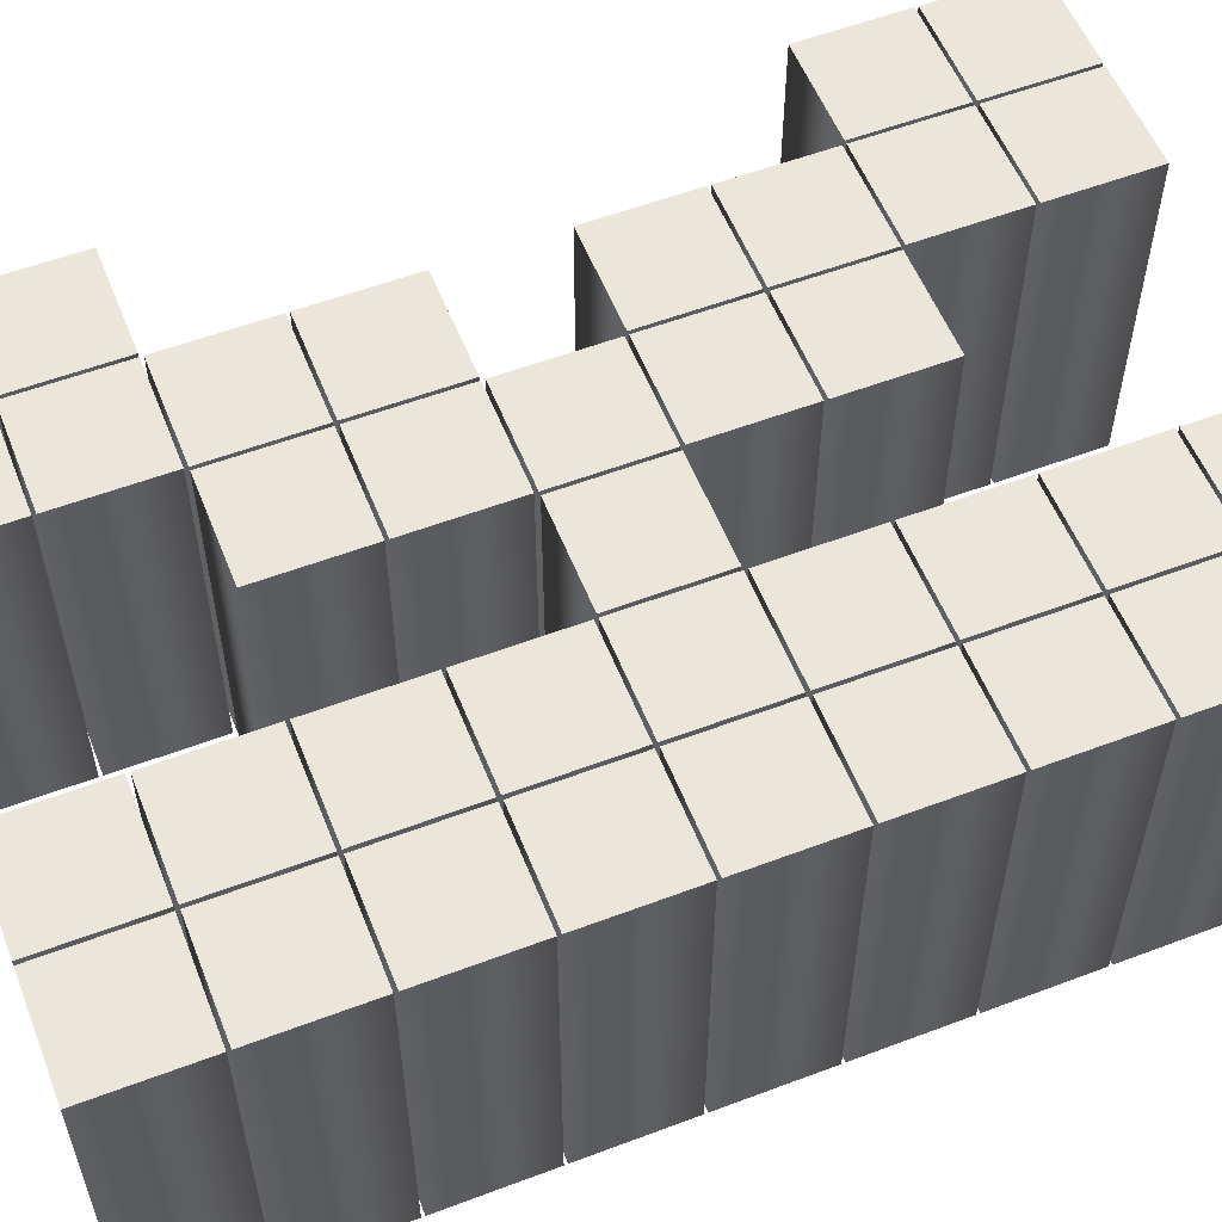
<metadata>
{"format":"obj","ext":"obj","renderer":"f3d","projection":"perspective","resolution":1024,"background":"white","views":[{"elev":56.1,"azim":68.4,"up":"+Z"}]}
</metadata>
<code>
o K
v 0.001957 0.1879 -0.1
v 0.06262 0.1879 -0.1
v 0.06262 0.2485 -0.1
v 0.001957 0.2485 -0.1
v 0.3151 -0.3131 -0.1
v 0.3757 -0.3131 -0.1
v 0.3757 -0.2524 -0.1
v 0.3151 -0.2524 -0.1
v 0.2524 -0.3131 -0.1
v 0.3131 -0.3131 -0.1
v 0.3131 -0.2524 -0.1
v 0.2524 -0.2524 -0.1
v 0.06458 -0.3131 -0.1
v 0.1252 -0.3131 -0.1
v 0.1252 -0.2524 -0.1
v 0.06458 -0.2524 -0.1
v 0.001957 -0.3131 -0.1
v 0.06262 -0.3131 -0.1
v 0.06262 -0.2524 -0.1
v 0.001957 -0.2524 -0.1
v 0.3151 -0.2505 -0.1
v 0.3757 -0.2505 -0.1
v 0.3757 -0.1898 -0.1
v 0.3151 -0.1898 -0.1
v 0.2524 -0.2505 -0.1
v 0.3131 -0.2505 -0.1
v 0.3131 -0.1898 -0.1
v 0.2524 -0.1898 -0.1
v 0.06458 -0.2505 -0.1
v 0.1252 -0.2505 -0.1
v 0.1252 -0.1898 -0.1
v 0.06458 -0.1898 -0.1
v 0.001957 -0.2505 -0.1
v 0.06262 -0.2505 -0.1
v 0.06262 -0.1898 -0.1
v 0.001957 -0.1898 -0.1
v 0.3151 -0.1879 -0.1
v 0.3757 -0.1879 -0.1
v 0.3757 -0.1272 -0.1
v 0.3151 -0.1272 -0.1
v 0.2524 -0.1879 -0.1
v 0.3131 -0.1879 -0.1
v 0.3131 -0.1272 -0.1
v 0.2524 -0.1272 -0.1
v 0.1272 -0.1879 -0.1
v 0.1879 -0.1879 -0.1
v 0.1879 -0.1272 -0.1
v 0.1272 -0.1272 -0.1
v 0.06458 -0.1879 -0.1
v 0.1252 -0.1879 -0.1
v 0.1252 -0.1272 -0.1
v 0.06458 -0.1272 -0.1
v 0.3151 -0.1252 -0.1
v 0.3757 -0.1252 -0.1
v 0.3757 -0.06458 -0.1
v 0.3151 -0.06458 -0.1
v 0.2524 -0.1252 -0.1
v 0.3131 -0.1252 -0.1
v 0.3131 -0.06458 -0.1
v 0.2524 -0.06458 -0.1
v 0.1272 -0.1252 -0.1
v 0.1879 -0.1252 -0.1
v 0.1879 -0.06458 -0.1
v 0.1272 -0.06458 -0.1
v 0.06458 -0.1252 -0.1
v 0.1252 -0.1252 -0.1
v 0.1252 -0.06458 -0.1
v 0.06458 -0.06458 -0.1
v 0.3151 -0.06262 -0.1
v 0.3757 -0.06262 -0.1
v 0.3757 -0.001957 -0.1
v 0.3151 -0.001957 -0.1
v 0.2524 -0.06262 -0.1
v 0.3131 -0.06262 -0.1
v 0.3131 -0.001957 -0.1
v 0.2524 -0.001957 -0.1
v 0.1898 -0.06262 -0.1
v 0.2505 -0.06262 -0.1
v 0.2505 -0.001957 -0.1
v 0.1898 -0.001957 -0.1
v 0.1272 -0.06262 -0.1
v 0.1879 -0.06262 -0.1
v 0.1879 -0.001957 -0.1
v 0.1272 -0.001957 -0.1
v 0.3151 -0 -0.1
v 0.3757 -0 -0.1
v 0.3757 0.06066 -0.1
v 0.3151 0.06066 -0.1
v 0.2524 -0 -0.1
v 0.3131 -0 -0.1
v 0.3131 0.06066 -0.1
v 0.2524 0.06066 -0.1
v 0.1272 -0 -0.1
v 0.1879 -0 -0.1
v 0.1879 0.06066 -0.1
v 0.1272 0.06066 -0.1
v 0.06458 -0 -0.1
v 0.1252 -0 -0.1
v 0.1252 0.06066 -0.1
v 0.06458 0.06066 -0.1
v 0.3151 0.06262 -0.1
v 0.3757 0.06262 -0.1
v 0.3757 0.1233 -0.1
v 0.3151 0.1233 -0.1
v 0.2524 0.06262 -0.1
v 0.3131 0.06262 -0.1
v 0.3131 0.1233 -0.1
v 0.2524 0.1233 -0.1
v 0.1272 0.06262 -0.1
v 0.1879 0.06262 -0.1
v 0.1879 0.1233 -0.1
v 0.1272 0.1233 -0.1
v 0.06458 0.06262 -0.1
v 0.1252 0.06262 -0.1
v 0.1252 0.1233 -0.1
v 0.06458 0.1233 -0.1
v 0.3151 0.1252 -0.1
v 0.3757 0.1252 -0.1
v 0.3757 0.1859 -0.1
v 0.3151 0.1859 -0.1
v 0.2524 0.1252 -0.1
v 0.3131 0.1252 -0.1
v 0.3131 0.1859 -0.1
v 0.2524 0.1859 -0.1
v 0.06458 0.1252 -0.1
v 0.1252 0.1252 -0.1
v 0.1252 0.1859 -0.1
v 0.06458 0.1859 -0.1
v 0.001957 0.1252 -0.1
v 0.06262 0.1252 -0.1
v 0.06262 0.1859 -0.1
v 0.001957 0.1859 -0.1
v 0.3151 0.1879 -0.1
v 0.3757 0.1879 -0.1
v 0.3757 0.2485 -0.1
v 0.3151 0.2485 -0.1
v 0.2524 0.1879 -0.1
v 0.3131 0.1879 -0.1
v 0.3131 0.2485 -0.1
v 0.2524 0.2485 -0.1
v 0.06458 0.1879 -0.1
v 0.1252 0.1879 -0.1
v 0.1252 0.2485 -0.1
v 0.06458 0.2485 -0.1
v 0.001957 0.1879 0.1
v 0.06262 0.1879 0.1
v 0.06262 0.2485 0.1
v 0.001957 0.2485 0.1
v 0.3151 -0.3131 0.1
v 0.3757 -0.3131 0.1
v 0.3757 -0.2524 0.1
v 0.3151 -0.2524 0.1
v 0.2524 -0.3131 0.1
v 0.3131 -0.3131 0.1
v 0.3131 -0.2524 0.1
v 0.2524 -0.2524 0.1
v 0.06458 -0.3131 0.1
v 0.1252 -0.3131 0.1
v 0.1252 -0.2524 0.1
v 0.06458 -0.2524 0.1
v 0.001957 -0.3131 0.1
v 0.06262 -0.3131 0.1
v 0.06262 -0.2524 0.1
v 0.001957 -0.2524 0.1
v 0.3151 -0.2505 0.1
v 0.3757 -0.2505 0.1
v 0.3757 -0.1898 0.1
v 0.3151 -0.1898 0.1
v 0.2524 -0.2505 0.1
v 0.3131 -0.2505 0.1
v 0.3131 -0.1898 0.1
v 0.2524 -0.1898 0.1
v 0.06458 -0.2505 0.1
v 0.1252 -0.2505 0.1
v 0.1252 -0.1898 0.1
v 0.06458 -0.1898 0.1
v 0.001957 -0.2505 0.1
v 0.06262 -0.2505 0.1
v 0.06262 -0.1898 0.1
v 0.001957 -0.1898 0.1
v 0.3151 -0.1879 0.1
v 0.3757 -0.1879 0.1
v 0.3757 -0.1272 0.1
v 0.3151 -0.1272 0.1
v 0.2524 -0.1879 0.1
v 0.3131 -0.1879 0.1
v 0.3131 -0.1272 0.1
v 0.2524 -0.1272 0.1
v 0.1272 -0.1879 0.1
v 0.1879 -0.1879 0.1
v 0.1879 -0.1272 0.1
v 0.1272 -0.1272 0.1
v 0.06458 -0.1879 0.1
v 0.1252 -0.1879 0.1
v 0.1252 -0.1272 0.1
v 0.06458 -0.1272 0.1
v 0.3151 -0.1252 0.1
v 0.3757 -0.1252 0.1
v 0.3757 -0.06458 0.1
v 0.3151 -0.06458 0.1
v 0.2524 -0.1252 0.1
v 0.3131 -0.1252 0.1
v 0.3131 -0.06458 0.1
v 0.2524 -0.06458 0.1
v 0.1272 -0.1252 0.1
v 0.1879 -0.1252 0.1
v 0.1879 -0.06458 0.1
v 0.1272 -0.06458 0.1
v 0.06458 -0.1252 0.1
v 0.1252 -0.1252 0.1
v 0.1252 -0.06458 0.1
v 0.06458 -0.06458 0.1
v 0.3151 -0.06262 0.1
v 0.3757 -0.06262 0.1
v 0.3757 -0.001957 0.1
v 0.3151 -0.001957 0.1
v 0.2524 -0.06262 0.1
v 0.3131 -0.06262 0.1
v 0.3131 -0.001957 0.1
v 0.2524 -0.001957 0.1
v 0.1898 -0.06262 0.1
v 0.2505 -0.06262 0.1
v 0.2505 -0.001957 0.1
v 0.1898 -0.001957 0.1
v 0.1272 -0.06262 0.1
v 0.1879 -0.06262 0.1
v 0.1879 -0.001957 0.1
v 0.1272 -0.001957 0.1
v 0.3151 0 0.1
v 0.3757 0 0.1
v 0.3757 0.06066 0.1
v 0.3151 0.06066 0.1
v 0.2524 0 0.1
v 0.3131 0 0.1
v 0.3131 0.06066 0.1
v 0.2524 0.06066 0.1
v 0.1272 0 0.1
v 0.1879 0 0.1
v 0.1879 0.06066 0.1
v 0.1272 0.06066 0.1
v 0.06458 0 0.1
v 0.1252 0 0.1
v 0.1252 0.06066 0.1
v 0.06458 0.06066 0.1
v 0.3151 0.06262 0.1
v 0.3757 0.06262 0.1
v 0.3757 0.1233 0.1
v 0.3151 0.1233 0.1
v 0.2524 0.06262 0.1
v 0.3131 0.06262 0.1
v 0.3131 0.1233 0.1
v 0.2524 0.1233 0.1
v 0.1272 0.06262 0.1
v 0.1879 0.06262 0.1
v 0.1879 0.1233 0.1
v 0.1272 0.1233 0.1
v 0.06458 0.06262 0.1
v 0.1252 0.06262 0.1
v 0.1252 0.1233 0.1
v 0.06458 0.1233 0.1
v 0.3151 0.1252 0.1
v 0.3757 0.1252 0.1
v 0.3757 0.1859 0.1
v 0.3151 0.1859 0.1
v 0.2524 0.1252 0.1
v 0.3131 0.1252 0.1
v 0.3131 0.1859 0.1
v 0.2524 0.1859 0.1
v 0.06458 0.1252 0.1
v 0.1252 0.1252 0.1
v 0.1252 0.1859 0.1
v 0.06458 0.1859 0.1
v 0.001957 0.1252 0.1
v 0.06262 0.1252 0.1
v 0.06262 0.1859 0.1
v 0.001957 0.1859 0.1
v 0.3151 0.1879 0.1
v 0.3757 0.1879 0.1
v 0.3757 0.2485 0.1
v 0.3151 0.2485 0.1
v 0.2524 0.1879 0.1
v 0.3131 0.1879 0.1
v 0.3131 0.2485 0.1
v 0.2524 0.2485 0.1
v 0.06458 0.1879 0.1
v 0.1252 0.1879 0.1
v 0.1252 0.2485 0.1
v 0.06458 0.2485 0.1
v 0.3151 -0.3131 0.1
v 0.3151 -0.3131 -0.1
v 0.3757 -0.3131 0.1
v 0.3757 -0.3131 -0.1
v 0.3757 -0.2524 0.1
v 0.3757 -0.2524 -0.1
v 0.3151 -0.2524 0.1
v 0.3151 -0.2524 -0.1
v 0.2524 -0.3131 0.1
v 0.2524 -0.3131 -0.1
v 0.3131 -0.3131 0.1
v 0.3131 -0.3131 -0.1
v 0.3131 -0.2524 0.1
v 0.3131 -0.2524 -0.1
v 0.2524 -0.2524 0.1
v 0.2524 -0.2524 -0.1
v 0.06458 -0.3131 0.1
v 0.06458 -0.3131 -0.1
v 0.1252 -0.3131 0.1
v 0.1252 -0.3131 -0.1
v 0.1252 -0.2524 0.1
v 0.1252 -0.2524 -0.1
v 0.06458 -0.2524 0.1
v 0.06458 -0.2524 -0.1
v 0.001957 -0.3131 0.1
v 0.001957 -0.3131 -0.1
v 0.06262 -0.3131 0.1
v 0.06262 -0.3131 -0.1
v 0.06262 -0.2524 0.1
v 0.06262 -0.2524 -0.1
v 0.001957 -0.2524 0.1
v 0.001957 -0.2524 -0.1
v 0.3151 -0.2505 0.1
v 0.3151 -0.2505 -0.1
v 0.3757 -0.2505 0.1
v 0.3757 -0.2505 -0.1
v 0.3757 -0.1898 0.1
v 0.3757 -0.1898 -0.1
v 0.3151 -0.1898 0.1
v 0.3151 -0.1898 -0.1
v 0.2524 -0.2505 0.1
v 0.2524 -0.2505 -0.1
v 0.3131 -0.2505 0.1
v 0.3131 -0.2505 -0.1
v 0.3131 -0.1898 0.1
v 0.3131 -0.1898 -0.1
v 0.2524 -0.1898 0.1
v 0.2524 -0.1898 -0.1
v 0.06458 -0.2505 0.1
v 0.06458 -0.2505 -0.1
v 0.1252 -0.2505 0.1
v 0.1252 -0.2505 -0.1
v 0.1252 -0.1898 0.1
v 0.1252 -0.1898 -0.1
v 0.06458 -0.1898 0.1
v 0.06458 -0.1898 -0.1
v 0.001957 -0.2505 0.1
v 0.001957 -0.2505 -0.1
v 0.06262 -0.2505 0.1
v 0.06262 -0.2505 -0.1
v 0.06262 -0.1898 0.1
v 0.06262 -0.1898 -0.1
v 0.001957 -0.1898 0.1
v 0.001957 -0.1898 -0.1
v 0.3151 -0.1879 0.1
v 0.3151 -0.1879 -0.1
v 0.3757 -0.1879 0.1
v 0.3757 -0.1879 -0.1
v 0.3757 -0.1272 0.1
v 0.3757 -0.1272 -0.1
v 0.3151 -0.1272 0.1
v 0.3151 -0.1272 -0.1
v 0.2524 -0.1879 0.1
v 0.2524 -0.1879 -0.1
v 0.3131 -0.1879 0.1
v 0.3131 -0.1879 -0.1
v 0.3131 -0.1272 0.1
v 0.3131 -0.1272 -0.1
v 0.2524 -0.1272 0.1
v 0.2524 -0.1272 -0.1
v 0.1272 -0.1879 0.1
v 0.1272 -0.1879 -0.1
v 0.1879 -0.1879 0.1
v 0.1879 -0.1879 -0.1
v 0.1879 -0.1272 0.1
v 0.1879 -0.1272 -0.1
v 0.1272 -0.1272 0.1
v 0.1272 -0.1272 -0.1
v 0.06458 -0.1879 0.1
v 0.06458 -0.1879 -0.1
v 0.1252 -0.1879 0.1
v 0.1252 -0.1879 -0.1
v 0.1252 -0.1272 0.1
v 0.1252 -0.1272 -0.1
v 0.06458 -0.1272 0.1
v 0.06458 -0.1272 -0.1
v 0.3151 -0.1252 0.1
v 0.3151 -0.1252 -0.1
v 0.3757 -0.1252 0.1
v 0.3757 -0.1252 -0.1
v 0.3757 -0.06458 0.1
v 0.3757 -0.06458 -0.1
v 0.3151 -0.06458 0.1
v 0.3151 -0.06458 -0.1
v 0.2524 -0.1252 0.1
v 0.2524 -0.1252 -0.1
v 0.3131 -0.1252 0.1
v 0.3131 -0.1252 -0.1
v 0.3131 -0.06458 0.1
v 0.3131 -0.06458 -0.1
v 0.2524 -0.06458 0.1
v 0.2524 -0.06458 -0.1
v 0.1272 -0.1252 0.1
v 0.1272 -0.1252 -0.1
v 0.1879 -0.1252 0.1
v 0.1879 -0.1252 -0.1
v 0.1879 -0.06458 0.1
v 0.1879 -0.06458 -0.1
v 0.1272 -0.06458 0.1
v 0.1272 -0.06458 -0.1
v 0.06458 -0.1252 0.1
v 0.06458 -0.1252 -0.1
v 0.1252 -0.1252 0.1
v 0.1252 -0.1252 -0.1
v 0.1252 -0.06458 0.1
v 0.1252 -0.06458 -0.1
v 0.06458 -0.06458 0.1
v 0.06458 -0.06458 -0.1
v 0.3151 -0.06262 0.1
v 0.3151 -0.06262 -0.1
v 0.3757 -0.06262 0.1
v 0.3757 -0.06262 -0.1
v 0.3757 -0.001957 0.1
v 0.3757 -0.001957 -0.1
v 0.3151 -0.001957 0.1
v 0.3151 -0.001957 -0.1
v 0.2524 -0.06262 0.1
v 0.2524 -0.06262 -0.1
v 0.3131 -0.06262 0.1
v 0.3131 -0.06262 -0.1
v 0.3131 -0.001957 0.1
v 0.3131 -0.001957 -0.1
v 0.2524 -0.001957 0.1
v 0.2524 -0.001957 -0.1
v 0.1898 -0.06262 0.1
v 0.1898 -0.06262 -0.1
v 0.2505 -0.06262 0.1
v 0.2505 -0.06262 -0.1
v 0.2505 -0.001957 0.1
v 0.2505 -0.001957 -0.1
v 0.1898 -0.001957 0.1
v 0.1898 -0.001957 -0.1
v 0.1272 -0.06262 0.1
v 0.1272 -0.06262 -0.1
v 0.1879 -0.06262 0.1
v 0.1879 -0.06262 -0.1
v 0.1879 -0.001957 0.1
v 0.1879 -0.001957 -0.1
v 0.1272 -0.001957 0.1
v 0.1272 -0.001957 -0.1
v 0.3151 0 0.1
v 0.3151 -0 -0.1
v 0.3757 0 0.1
v 0.3757 -0 -0.1
v 0.3757 0.06066 0.1
v 0.3757 0.06066 -0.1
v 0.3151 0.06066 0.1
v 0.3151 0.06066 -0.1
v 0.2524 0 0.1
v 0.2524 -0 -0.1
v 0.3131 0 0.1
v 0.3131 -0 -0.1
v 0.3131 0.06066 0.1
v 0.3131 0.06066 -0.1
v 0.2524 0.06066 0.1
v 0.2524 0.06066 -0.1
v 0.1272 0 0.1
v 0.1272 -0 -0.1
v 0.1879 0 0.1
v 0.1879 -0 -0.1
v 0.1879 0.06066 0.1
v 0.1879 0.06066 -0.1
v 0.1272 0.06066 0.1
v 0.1272 0.06066 -0.1
v 0.06458 0 0.1
v 0.06458 -0 -0.1
v 0.1252 0 0.1
v 0.1252 -0 -0.1
v 0.1252 0.06066 0.1
v 0.1252 0.06066 -0.1
v 0.06458 0.06066 0.1
v 0.06458 0.06066 -0.1
v 0.3151 0.06262 0.1
v 0.3151 0.06262 -0.1
v 0.3757 0.06262 0.1
v 0.3757 0.06262 -0.1
v 0.3757 0.1233 0.1
v 0.3757 0.1233 -0.1
v 0.3151 0.1233 0.1
v 0.3151 0.1233 -0.1
v 0.2524 0.06262 0.1
v 0.2524 0.06262 -0.1
v 0.3131 0.06262 0.1
v 0.3131 0.06262 -0.1
v 0.3131 0.1233 0.1
v 0.3131 0.1233 -0.1
v 0.2524 0.1233 0.1
v 0.2524 0.1233 -0.1
v 0.1272 0.06262 0.1
v 0.1272 0.06262 -0.1
v 0.1879 0.06262 0.1
v 0.1879 0.06262 -0.1
v 0.1879 0.1233 0.1
v 0.1879 0.1233 -0.1
v 0.1272 0.1233 0.1
v 0.1272 0.1233 -0.1
v 0.06458 0.06262 0.1
v 0.06458 0.06262 -0.1
v 0.1252 0.06262 0.1
v 0.1252 0.06262 -0.1
v 0.1252 0.1233 0.1
v 0.1252 0.1233 -0.1
v 0.06458 0.1233 0.1
v 0.06458 0.1233 -0.1
v 0.3151 0.1252 0.1
v 0.3151 0.1252 -0.1
v 0.3757 0.1252 0.1
v 0.3757 0.1252 -0.1
v 0.3757 0.1859 0.1
v 0.3757 0.1859 -0.1
v 0.3151 0.1859 0.1
v 0.3151 0.1859 -0.1
v 0.2524 0.1252 0.1
v 0.2524 0.1252 -0.1
v 0.3131 0.1252 0.1
v 0.3131 0.1252 -0.1
v 0.3131 0.1859 0.1
v 0.3131 0.1859 -0.1
v 0.2524 0.1859 0.1
v 0.2524 0.1859 -0.1
v 0.06458 0.1252 0.1
v 0.06458 0.1252 -0.1
v 0.1252 0.1252 0.1
v 0.1252 0.1252 -0.1
v 0.1252 0.1859 0.1
v 0.1252 0.1859 -0.1
v 0.06458 0.1859 0.1
v 0.06458 0.1859 -0.1
v 0.001957 0.1252 0.1
v 0.001957 0.1252 -0.1
v 0.06262 0.1252 0.1
v 0.06262 0.1252 -0.1
v 0.06262 0.1859 0.1
v 0.06262 0.1859 -0.1
v 0.001957 0.1859 0.1
v 0.001957 0.1859 -0.1
v 0.3151 0.1879 0.1
v 0.3151 0.1879 -0.1
v 0.3757 0.1879 0.1
v 0.3757 0.1879 -0.1
v 0.3757 0.2485 0.1
v 0.3757 0.2485 -0.1
v 0.3151 0.2485 0.1
v 0.3151 0.2485 -0.1
v 0.2524 0.1879 0.1
v 0.2524 0.1879 -0.1
v 0.3131 0.1879 0.1
v 0.3131 0.1879 -0.1
v 0.3131 0.2485 0.1
v 0.3131 0.2485 -0.1
v 0.2524 0.2485 0.1
v 0.2524 0.2485 -0.1
v 0.06458 0.1879 0.1
v 0.06458 0.1879 -0.1
v 0.1252 0.1879 0.1
v 0.1252 0.1879 -0.1
v 0.1252 0.2485 0.1
v 0.1252 0.2485 -0.1
v 0.06458 0.2485 0.1
v 0.06458 0.2485 -0.1
v 0.001957 0.1879 0.1
v 0.001957 0.1879 -0.1
v 0.06262 0.1879 0.1
v 0.06262 0.1879 -0.1
v 0.06262 0.2485 0.1
v 0.06262 0.2485 -0.1
v 0.001957 0.2485 0.1
v 0.001957 0.2485 -0.1
f 6 8 7
f 6 5 8
f 10 12 11
f 10 9 12
f 14 16 15
f 14 13 16
f 18 20 19
f 18 17 20
f 22 24 23
f 22 21 24
f 26 28 27
f 26 25 28
f 30 32 31
f 30 29 32
f 34 36 35
f 34 33 36
f 38 40 39
f 38 37 40
f 42 44 43
f 42 41 44
f 46 48 47
f 46 45 48
f 50 52 51
f 50 49 52
f 54 56 55
f 54 53 56
f 58 60 59
f 58 57 60
f 62 64 63
f 62 61 64
f 66 68 67
f 66 65 68
f 70 72 71
f 70 69 72
f 74 76 75
f 74 73 76
f 78 80 79
f 78 77 80
f 82 84 83
f 82 81 84
f 86 88 87
f 86 85 88
f 90 92 91
f 90 89 92
f 94 96 95
f 94 93 96
f 98 100 99
f 98 97 100
f 102 104 103
f 102 101 104
f 106 108 107
f 106 105 108
f 110 112 111
f 110 109 112
f 114 116 115
f 114 113 116
f 118 120 119
f 118 117 120
f 122 124 123
f 122 121 124
f 126 128 127
f 126 125 128
f 130 132 131
f 130 129 132
f 134 136 135
f 134 133 136
f 138 140 139
f 138 137 140
f 142 144 143
f 142 141 144
f 2 4 3
f 2 1 4
f 150 151 152
f 150 152 149
f 154 155 156
f 154 156 153
f 158 159 160
f 158 160 157
f 162 163 164
f 162 164 161
f 166 167 168
f 166 168 165
f 170 171 172
f 170 172 169
f 174 175 176
f 174 176 173
f 178 179 180
f 178 180 177
f 182 183 184
f 182 184 181
f 186 187 188
f 186 188 185
f 190 191 192
f 190 192 189
f 194 195 196
f 194 196 193
f 198 199 200
f 198 200 197
f 202 203 204
f 202 204 201
f 206 207 208
f 206 208 205
f 210 211 212
f 210 212 209
f 214 215 216
f 214 216 213
f 218 219 220
f 218 220 217
f 222 223 224
f 222 224 221
f 226 227 228
f 226 228 225
f 230 231 232
f 230 232 229
f 234 235 236
f 234 236 233
f 238 239 240
f 238 240 237
f 242 243 244
f 242 244 241
f 246 247 248
f 246 248 245
f 250 251 252
f 250 252 249
f 254 255 256
f 254 256 253
f 258 259 260
f 258 260 257
f 262 263 264
f 262 264 261
f 266 267 268
f 266 268 265
f 270 271 272
f 270 272 269
f 274 275 276
f 274 276 273
f 278 279 280
f 278 280 277
f 282 283 284
f 282 284 281
f 286 287 288
f 286 288 285
f 146 147 148
f 146 148 145
f 290 292 291 289
f 292 294 293 291
f 294 296 295 293
f 296 290 289 295
f 298 300 299 297
f 300 302 301 299
f 302 304 303 301
f 304 298 297 303
f 306 308 307 305
f 308 310 309 307
f 310 312 311 309
f 312 306 305 311
f 314 316 315 313
f 316 318 317 315
f 318 320 319 317
f 320 314 313 319
f 322 324 323 321
f 324 326 325 323
f 326 328 327 325
f 328 322 321 327
f 330 332 331 329
f 332 334 333 331
f 334 336 335 333
f 336 330 329 335
f 338 340 339 337
f 340 342 341 339
f 342 344 343 341
f 344 338 337 343
f 346 348 347 345
f 348 350 349 347
f 350 352 351 349
f 352 346 345 351
f 354 356 355 353
f 356 358 357 355
f 358 360 359 357
f 360 354 353 359
f 362 364 363 361
f 364 366 365 363
f 366 368 367 365
f 368 362 361 367
f 370 372 371 369
f 372 374 373 371
f 374 376 375 373
f 376 370 369 375
f 378 380 379 377
f 380 382 381 379
f 382 384 383 381
f 384 378 377 383
f 386 388 387 385
f 388 390 389 387
f 390 392 391 389
f 392 386 385 391
f 394 396 395 393
f 396 398 397 395
f 398 400 399 397
f 400 394 393 399
f 402 404 403 401
f 404 406 405 403
f 406 408 407 405
f 408 402 401 407
f 410 412 411 409
f 412 414 413 411
f 414 416 415 413
f 416 410 409 415
f 418 420 419 417
f 420 422 421 419
f 422 424 423 421
f 424 418 417 423
f 426 428 427 425
f 428 430 429 427
f 430 432 431 429
f 432 426 425 431
f 434 436 435 433
f 436 438 437 435
f 438 440 439 437
f 440 434 433 439
f 442 444 443 441
f 444 446 445 443
f 446 448 447 445
f 448 442 441 447
f 450 452 451 449
f 452 454 453 451
f 454 456 455 453
f 456 450 449 455
f 458 460 459 457
f 460 462 461 459
f 462 464 463 461
f 464 458 457 463
f 466 468 467 465
f 468 470 469 467
f 470 472 471 469
f 472 466 465 471
f 474 476 475 473
f 476 478 477 475
f 478 480 479 477
f 480 474 473 479
f 482 484 483 481
f 484 486 485 483
f 486 488 487 485
f 488 482 481 487
f 490 492 491 489
f 492 494 493 491
f 494 496 495 493
f 496 490 489 495
f 498 500 499 497
f 500 502 501 499
f 502 504 503 501
f 504 498 497 503
f 506 508 507 505
f 508 510 509 507
f 510 512 511 509
f 512 506 505 511
f 514 516 515 513
f 516 518 517 515
f 518 520 519 517
f 520 514 513 519
f 522 524 523 521
f 524 526 525 523
f 526 528 527 525
f 528 522 521 527
f 530 532 531 529
f 532 534 533 531
f 534 536 535 533
f 536 530 529 535
f 538 540 539 537
f 540 542 541 539
f 542 544 543 541
f 544 538 537 543
f 546 548 547 545
f 548 550 549 547
f 550 552 551 549
f 552 546 545 551
f 554 556 555 553
f 556 558 557 555
f 558 560 559 557
f 560 554 553 559
f 562 564 563 561
f 564 566 565 563
f 566 568 567 565
f 568 562 561 567
f 570 572 571 569
f 572 574 573 571
f 574 576 575 573
f 576 570 569 575

</code>
